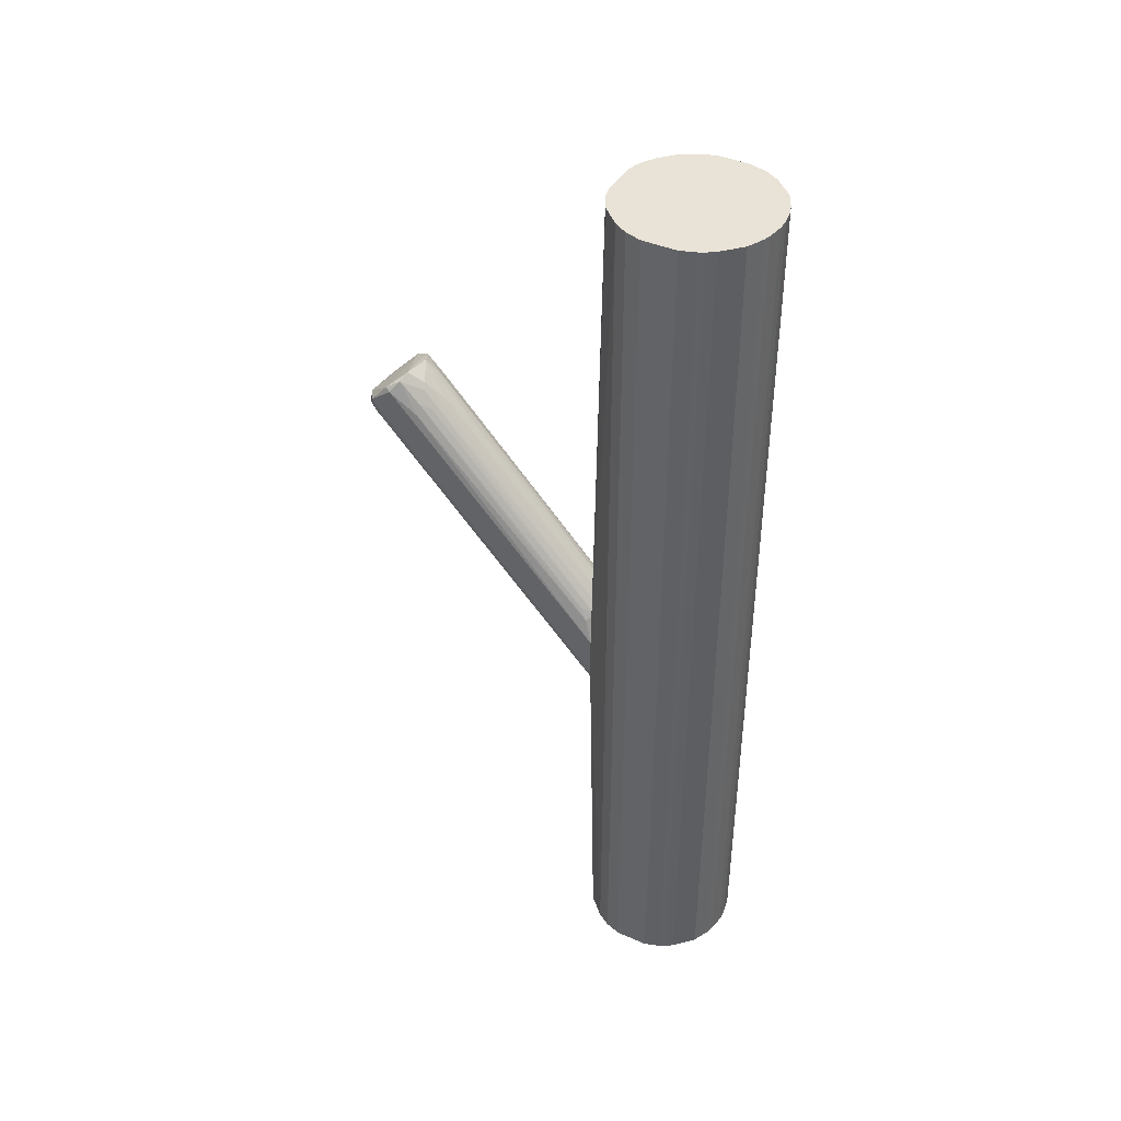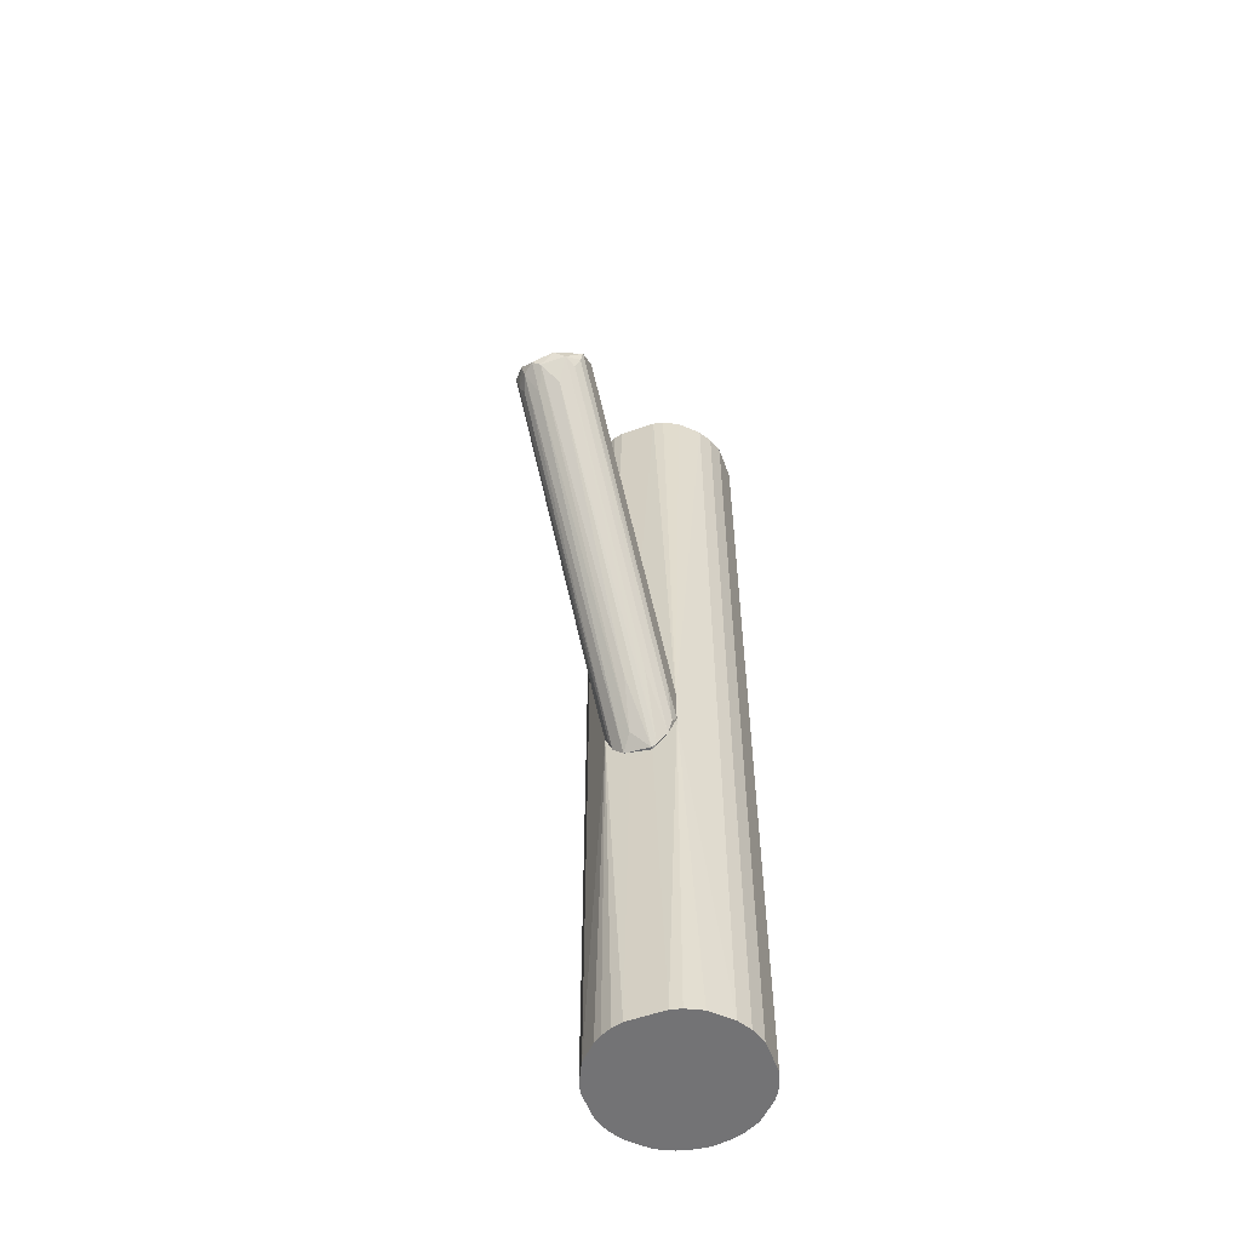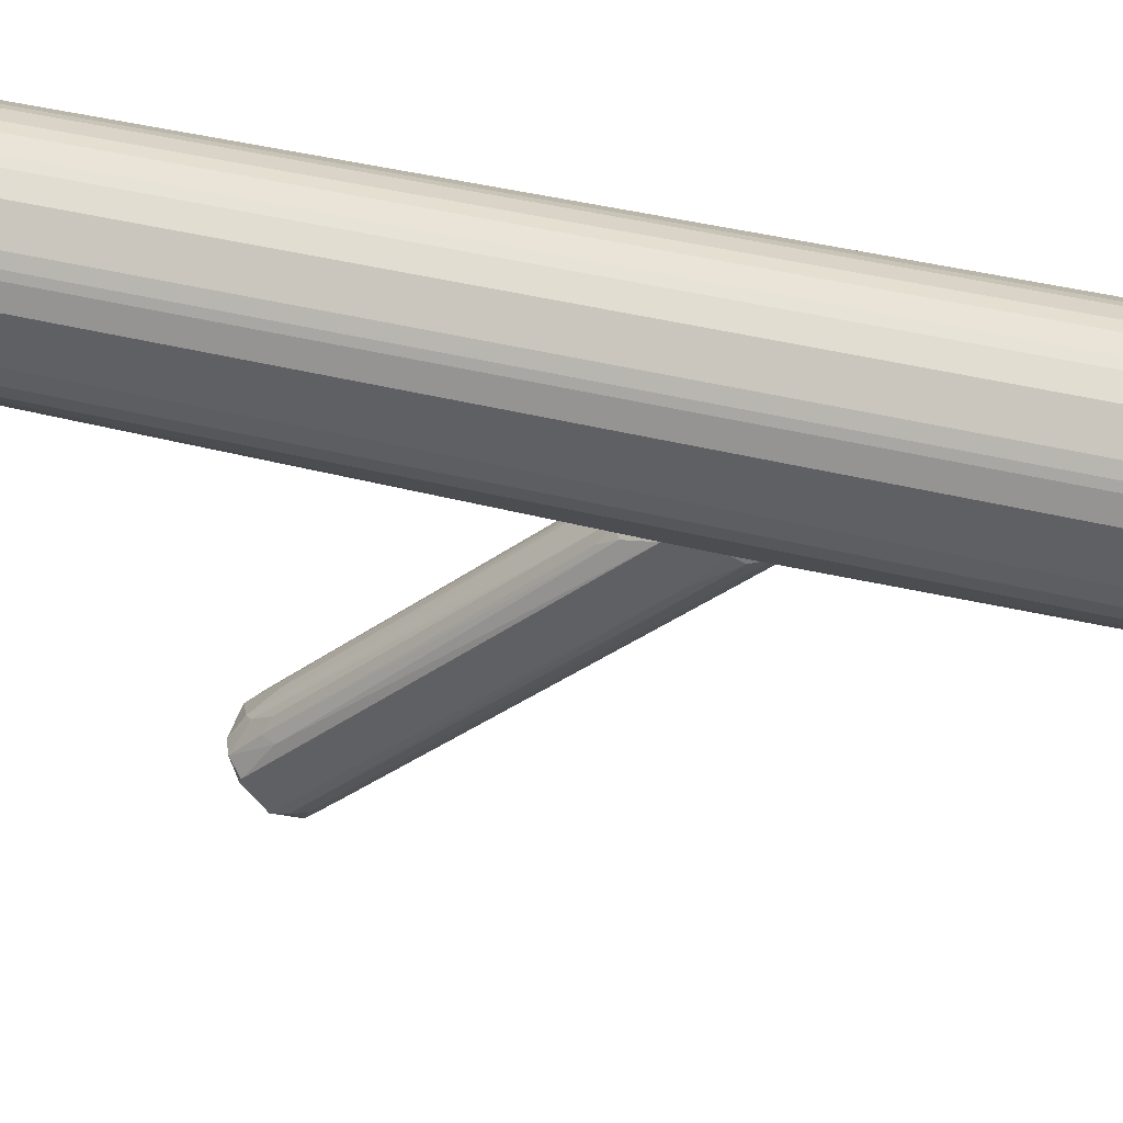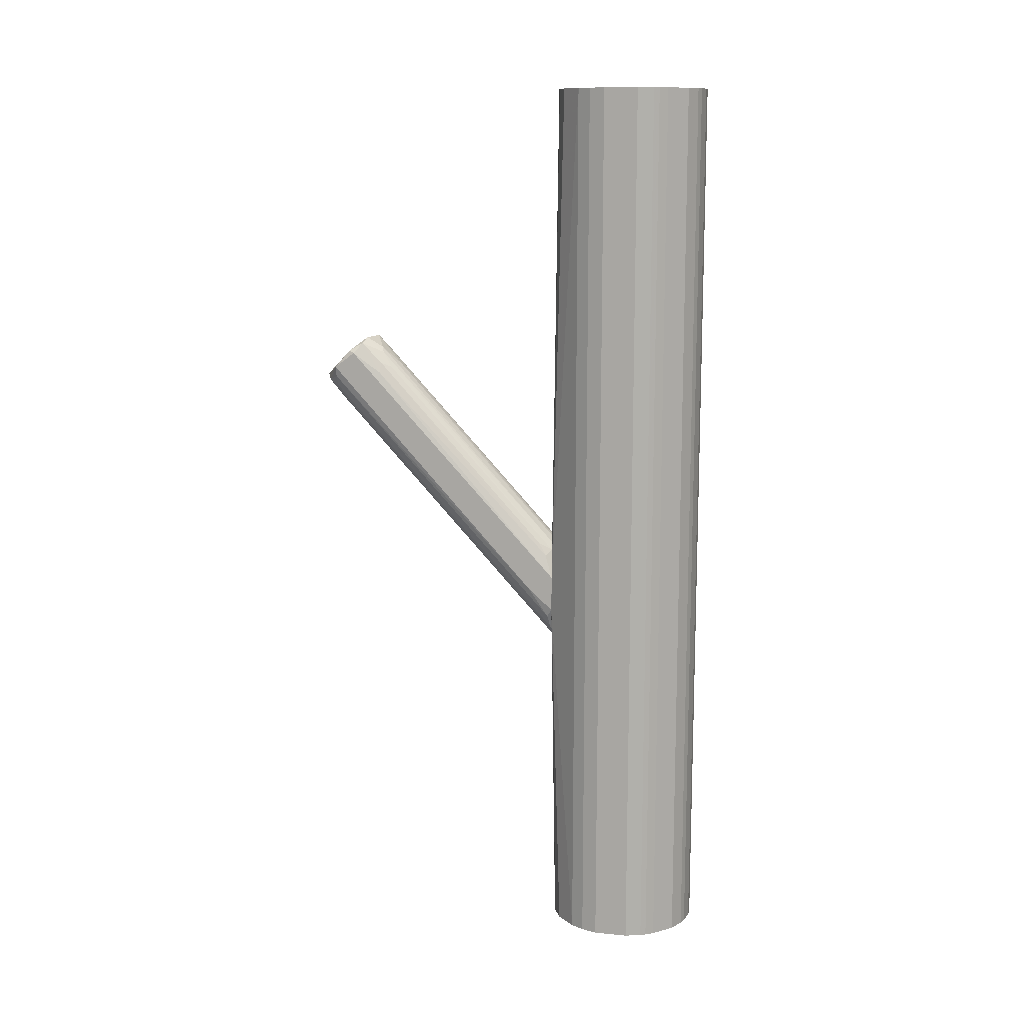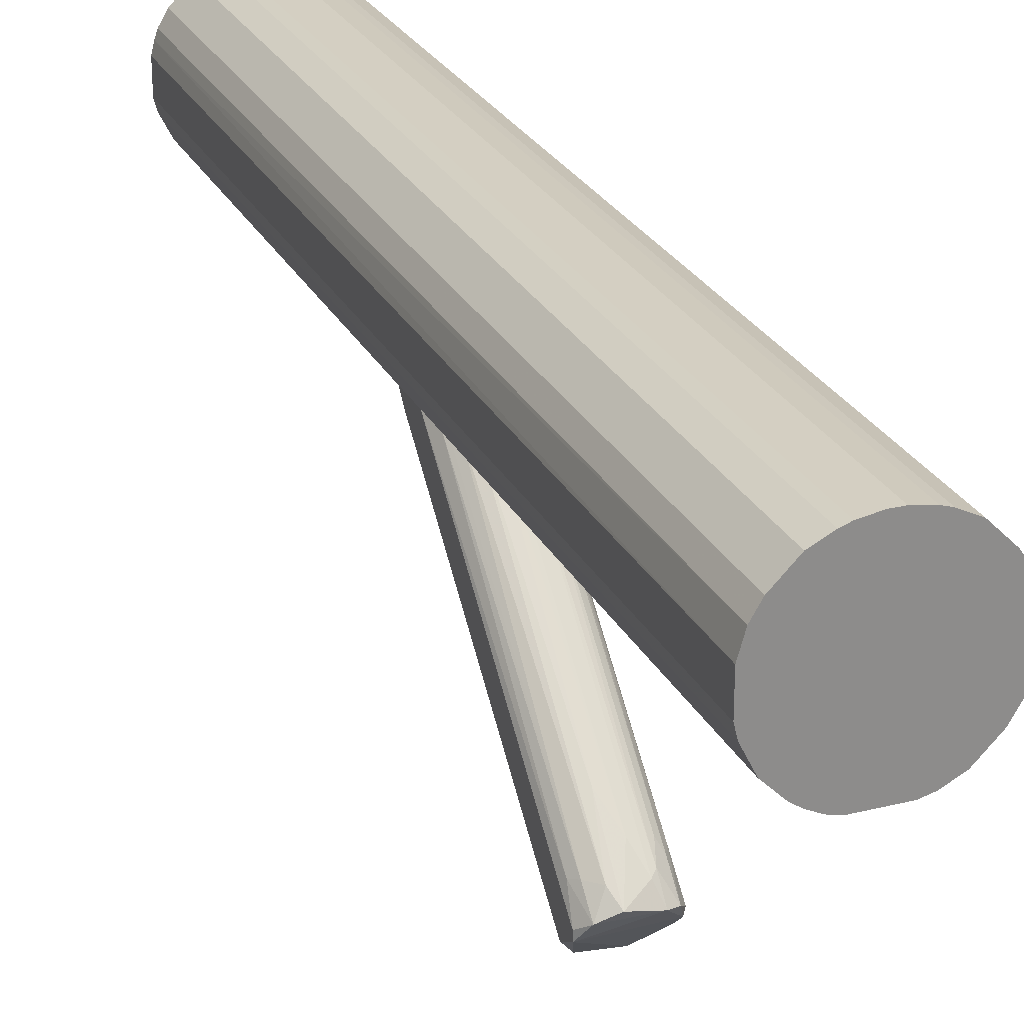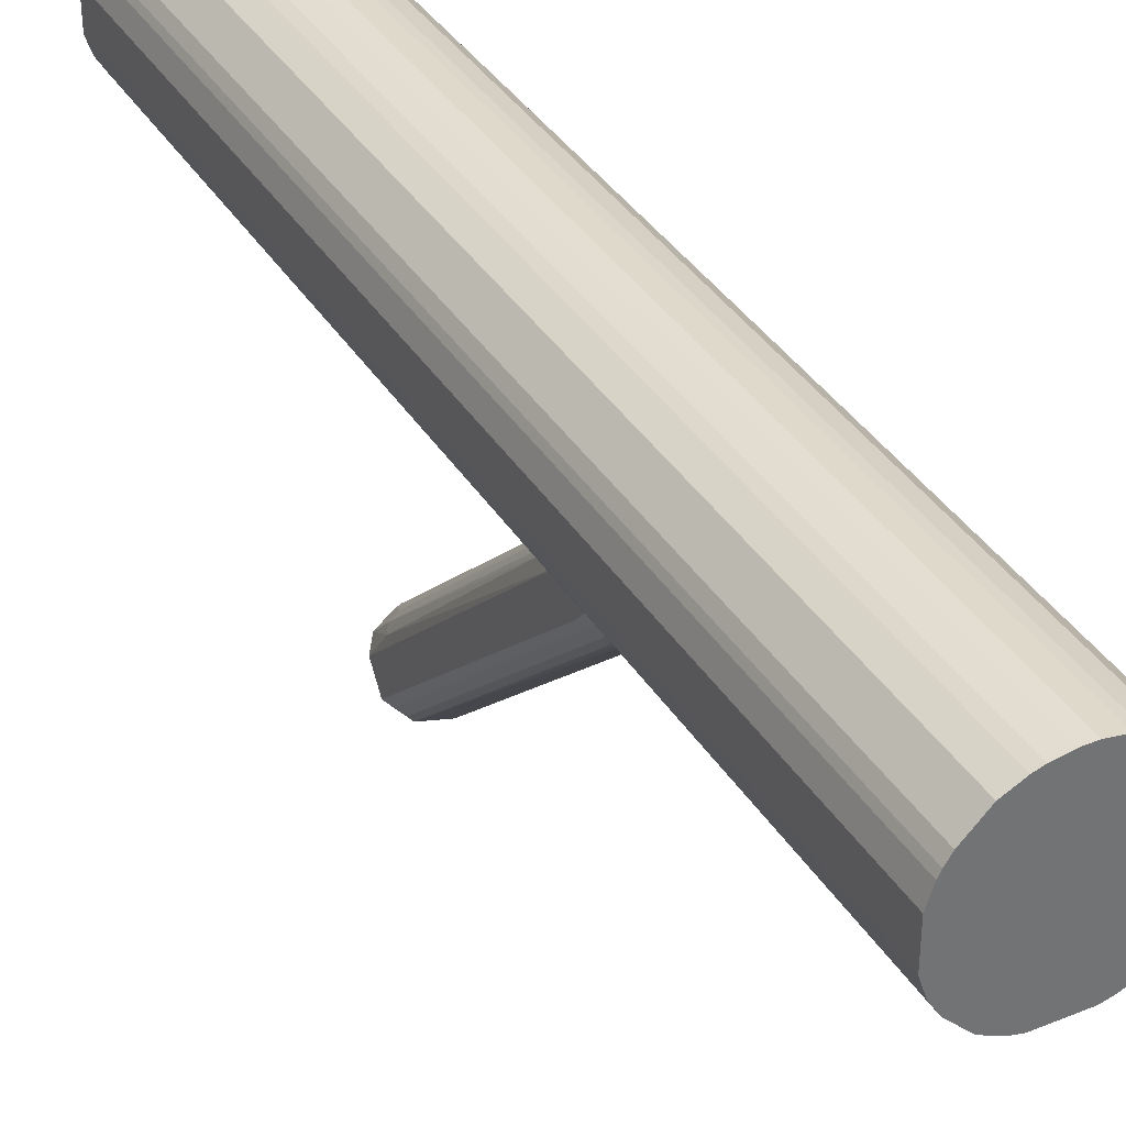
<metadata>
{"format":"obj","ext":"obj","renderer":"f3d","projection":"perspective","resolution":1024,"background":"white","views":[{"elev":41.9,"azim":117.6,"up":"+Z"},{"elev":-56.0,"azim":20.4,"up":"+Z"},{"elev":37.3,"azim":108.4,"up":"+Y"},{"elev":12.0,"azim":103.0,"up":"+Z"},{"elev":25.7,"azim":-21.6,"up":"+Y"},{"elev":36.3,"azim":152.2,"up":"+Y"}]}
</metadata>
<code>
o convex_0
v 0.02863 0.04073 -0.03017
v -0.01159 -0.2264 0.1595
v -0.002961 -0.2235 0.1537
v -0.01733 0.0551 -0.1451
v -0.02883 -0.1776 0.2054
v 0.03726 -0.2092 0.1767
v -0.03745 0.0551 -0.06751
v 0.02863 0.0551 -0.1336
v -0.03745 -0.2063 0.1738
v 0.0114 -0.1575 0.1997
v -0.002961 0.05797 -0.03302
v 0.03726 -0.1862 0.1939
v 0.03726 0.05802 -0.07036
v -0.03745 0.05797 -0.1106
v 0.02289 -0.2207 0.1595
v 0.0114 0.0551 -0.148
v -0.02883 -0.2034 0.1479
v 0.03726 0.05802 -0.1106
v -0.02308 0.05223 -0.0359
v -0.01159 -0.169 0.2112
v -0.03745 -0.1948 0.1939
v 0.02863 -0.1776 0.2054
v -0.0317 0.04936 -0.1221
v 0.01427 0.0551 -0.03302
v 0.03438 -0.2092 0.1652
v -0.03457 -0.1603 0.1767
v -0.005843 0.04073 -0.1336
v 0.0114 -0.2063 0.1365
v 0.0114 -0.2264 0.1652
v 0.02289 -0.1431 0.1767
v -0.02883 0.05797 -0.05024
v 0.01714 -0.1747 0.2112
v 0.03438 0.05223 -0.1192
v 0.03438 -0.1546 0.1709
v -0.01733 -0.1575 0.1968
v -0.02308 -0.2178 0.1566
v 0.01714 0.0551 -0.1451
v 0.0114 0.05797 -0.148
v -0.02883 0.0551 -0.1336
v 0.03438 -0.1919 0.1968
v 0.00278 -0.1374 0.1796
v -0.01446 0.0551 -0.03302
v -0.03457 -0.2034 0.1595
v -0.03745 0.03787 -0.09338
v -0.02883 -0.1575 0.1853
v 0.02289 0.0551 -0.03878
v -0.03745 -0.1862 0.1939
v -0.02595 -0.2207 0.1681
v 0.02863 -0.2092 0.1537
v 0.00278 0.003394 -0.09338
v -0.00871 -0.1144 0.1537
v -0.01159 -0.2034 0.1336
v -0.0317 0.04363 -0.03878
v 0.00278 0.05797 -0.03302
v 0.03726 0.02926 -0.08474
v 0.01714 -0.1546 0.1939
v 0.02863 -0.1546 0.1824
v 0.03151 0.04936 -0.04451
v 0.02289 0.006262 -0.08762
f 49 15 59
f 12 6 13
f 9 7 14
f 13 6 18
f 14 13 18
f 7 9 21
f 6 15 25
f 4 16 27
f 15 3 28
f 2 3 29
f 3 15 29
f 15 6 29
f 11 13 31
f 14 7 31
f 13 14 31
f 20 5 32
f 10 20 32
f 5 21 32
f 8 18 33
f 12 13 34
f 22 12 34
f 5 20 35
f 15 28 37
f 28 16 37
f 4 14 38
f 16 4 38
f 18 8 38
f 14 18 38
f 8 37 38
f 37 16 38
f 14 4 39
f 23 14 39
f 17 23 39
f 4 36 39
f 36 17 39
f 6 12 40
f 12 22 40
f 29 6 40
f 21 29 40
f 32 21 40
f 22 32 40
f 20 10 41
f 11 31 42
f 31 19 42
f 19 35 42
f 23 17 43
f 17 36 43
f 9 14 44
f 14 23 44
f 43 9 44
f 23 43 44
f 26 5 45
f 19 31 45
f 5 35 45
f 35 19 45
f 21 5 47
f 7 21 47
f 5 26 47
f 26 7 47
f 21 9 48
f 2 29 48
f 29 21 48
f 36 2 48
f 9 43 48
f 43 36 48
f 25 15 49
f 8 33 49
f 33 25 49
f 3 27 50
f 27 16 50
f 28 3 50
f 16 28 50
f 35 20 51
f 41 11 51
f 20 41 51
f 11 42 51
f 42 35 51
f 3 2 52
f 27 3 52
f 4 27 52
f 2 36 52
f 36 4 52
f 7 26 53
f 31 7 53
f 26 45 53
f 45 31 53
f 13 11 54
f 10 24 54
f 11 41 54
f 41 10 54
f 46 13 54
f 24 46 54
f 18 6 55
f 6 25 55
f 33 18 55
f 25 33 55
f 24 10 56
f 22 30 56
f 10 32 56
f 32 22 56
f 46 24 56
f 30 46 56
f 30 22 57
f 22 34 57
f 1 46 57
f 46 30 57
f 34 13 58
f 13 46 58
f 46 1 58
f 1 57 58
f 57 34 58
f 37 8 59
f 15 37 59
f 8 49 59
o convex_1
v 0.005649 0.2276 0.5014
v -0.01158 0.05802 -0.1508
v 0.01139 0.05802 -0.1508
v 0.005649 0.2276 -0.5014
v -0.08343 0.1586 0.5014
v 0.08324 0.1241 0.5014
v 0.08324 0.1615 -0.5014
v -0.08054 0.1155 -0.5014
v -0.0317 0.06378 0.5014
v 0.04875 0.07241 -0.5014
v -0.06905 0.1931 -0.5014
v 0.06887 0.1931 0.5014
v 0.04875 0.07241 0.5014
v -0.04894 0.2132 0.5014
v -0.04318 0.06953 -0.5014
v -0.06905 0.09251 0.5014
v 0.04875 0.2132 -0.5014
v 0.07748 0.1069 -0.5014
v -0.0317 0.2218 -0.5014
v -0.08343 0.1586 -0.5014
v 0.03151 0.2218 0.5014
v 0.03725 0.05802 -0.07323
v -0.03744 0.05804 -0.07608
v 0.02 0.06091 -0.5014
v -0.08343 0.127 0.5014
v 0.08324 0.1615 0.5014
v 0.02 0.06091 0.5014
v 0.06887 0.09253 0.5014
v -0.06905 0.09251 -0.5014
v -0.07767 0.1787 0.5014
v 0.07461 0.1844 -0.5014
v -0.02308 0.2247 0.5014
v 0.08324 0.1241 -0.5014
v -0.04894 0.2132 -0.5014
v 0.04875 0.2132 0.5014
v 0.06887 0.09253 -0.5014
v -0.02021 0.06091 -0.5014
v 0.02288 0.2247 -0.5014
v -0.06905 0.1931 0.5014
v -0.005837 0.2276 -0.5014
v -0.08343 0.127 -0.5014
v -0.07767 0.1787 -0.5014
v -0.05181 0.07527 0.5014
v 0.07748 0.1787 0.5014
v -0.02021 0.06091 0.5014
v 0.07748 0.1069 0.5014
v -0.08054 0.1155 0.5014
v 0.06887 0.1931 -0.5014
v -0.005837 0.2276 0.5014
v 0.03151 0.0638 0.5014
v -0.02308 0.2247 -0.5014
v 0.03151 0.2218 -0.5014
v 0.02288 0.2247 0.5014
v -0.0317 0.2218 0.5014
v -0.05181 0.07527 -0.5014
v 0.03151 0.0638 -0.5014
v 0.07748 0.1787 -0.5014
v -0.08054 0.1701 -0.5014
v -0.03744 0.05804 -0.1135
v 0.03725 0.05802 -0.1135
v -0.0317 0.06378 -0.5014
v -0.01158 0.05802 -0.03878
v -0.04318 0.06953 0.5014
v 0.07461 0.1844 0.5014
f 103 90 123
f 60 64 65
f 63 66 67
f 65 64 68
f 67 66 69
f 63 67 70
f 60 65 71
f 65 68 72
f 64 60 73
f 67 69 74
f 68 64 75
f 66 63 76
f 69 66 77
f 63 70 78
f 70 67 79
f 60 71 80
f 61 62 81
f 62 61 83
f 74 69 83
f 75 64 84
f 64 79 84
f 65 66 85
f 71 65 85
f 72 68 86
f 65 72 87
f 72 81 87
f 67 74 88
f 75 67 88
f 82 75 88
f 64 73 89
f 66 76 90
f 73 60 91
f 66 65 92
f 65 77 92
f 77 66 92
f 70 73 93
f 78 70 93
f 73 78 93
f 71 76 94
f 80 71 94
f 76 80 94
f 69 77 95
f 77 87 95
f 87 81 95
f 83 61 96
f 74 83 96
f 63 60 97
f 76 63 97
f 73 70 98
f 89 73 98
f 70 89 98
f 60 63 99
f 63 78 99
f 79 67 100
f 67 84 100
f 84 79 100
f 70 79 101
f 89 70 101
f 68 75 102
f 75 82 102
f 85 66 103
f 71 85 103
f 68 82 104
f 86 68 104
f 77 65 105
f 65 87 105
f 87 77 105
f 67 75 106
f 75 84 106
f 84 67 106
f 76 71 107
f 90 76 107
f 71 90 107
f 91 60 108
f 60 99 108
f 99 91 108
f 81 72 109
f 72 86 109
f 86 81 109
f 78 91 110
f 99 78 110
f 91 99 110
f 80 76 111
f 76 97 111
f 97 80 111
f 60 80 112
f 97 60 112
f 80 97 112
f 78 73 113
f 73 91 113
f 91 78 113
f 88 74 114
f 83 69 115
f 66 90 116
f 103 66 116
f 90 103 116
f 79 64 117
f 64 89 117
f 101 79 117
f 89 101 117
f 61 82 118
f 82 88 118
f 96 61 118
f 114 74 118
f 88 114 118
f 81 62 119
f 62 83 119
f 69 95 119
f 95 81 119
f 115 69 119
f 83 115 119
f 74 96 120
f 96 118 120
f 118 74 120
f 61 81 121
f 82 61 121
f 81 86 121
f 104 82 121
f 86 104 121
f 82 68 122
f 68 102 122
f 102 82 122
f 90 71 123
f 71 103 123

</code>
